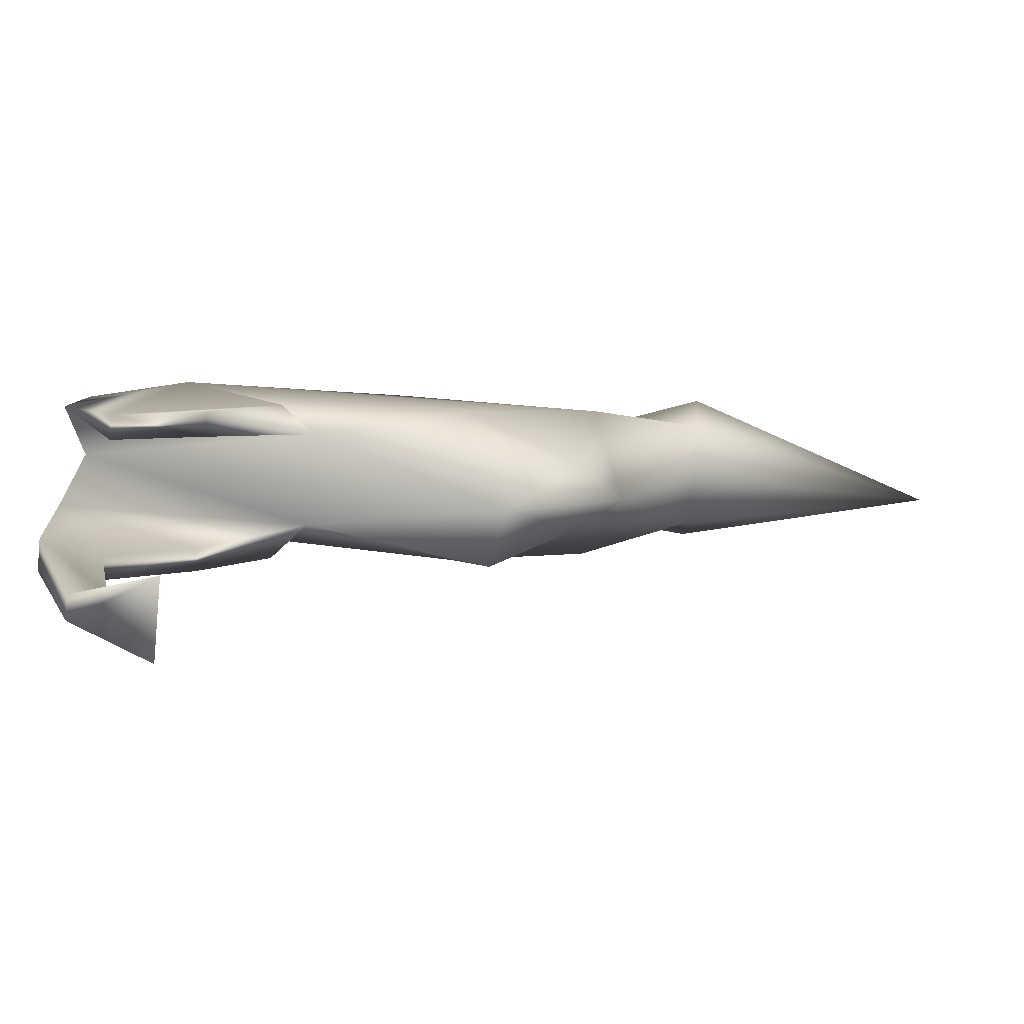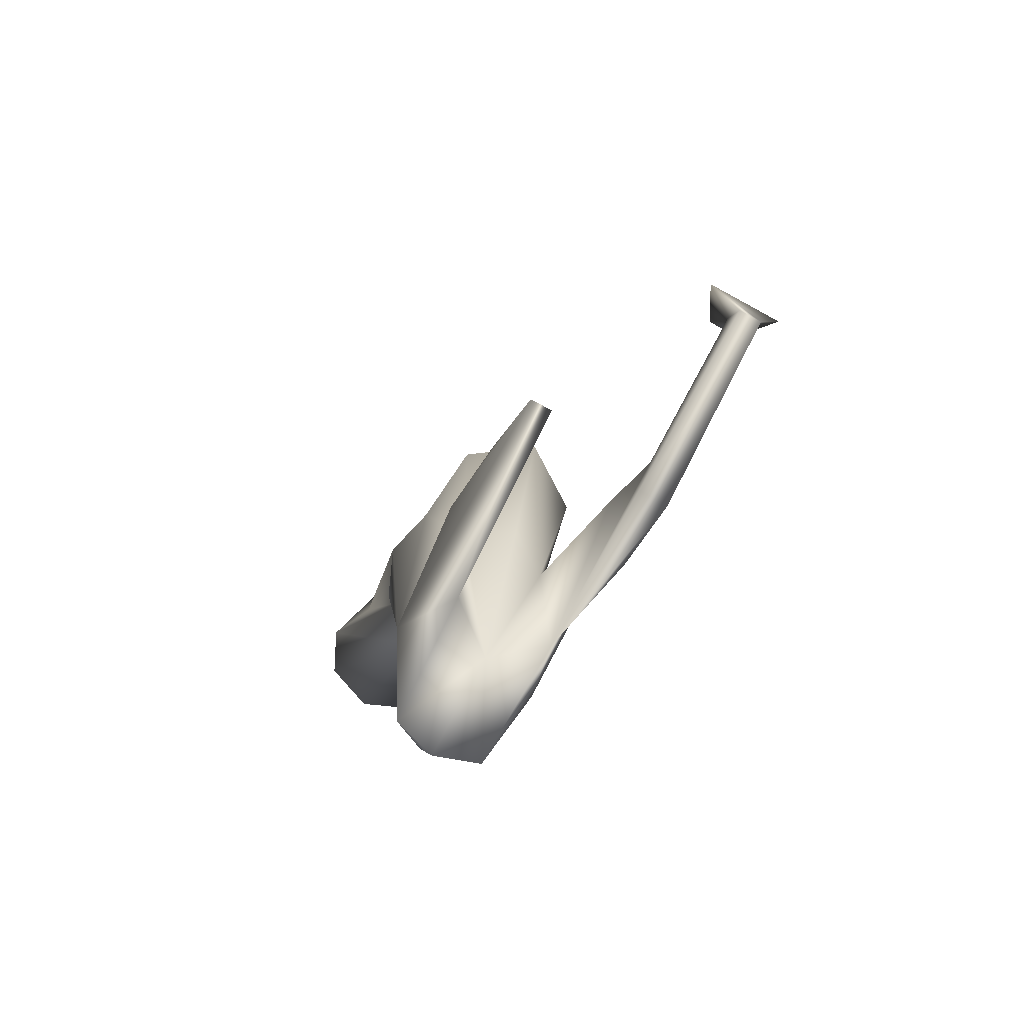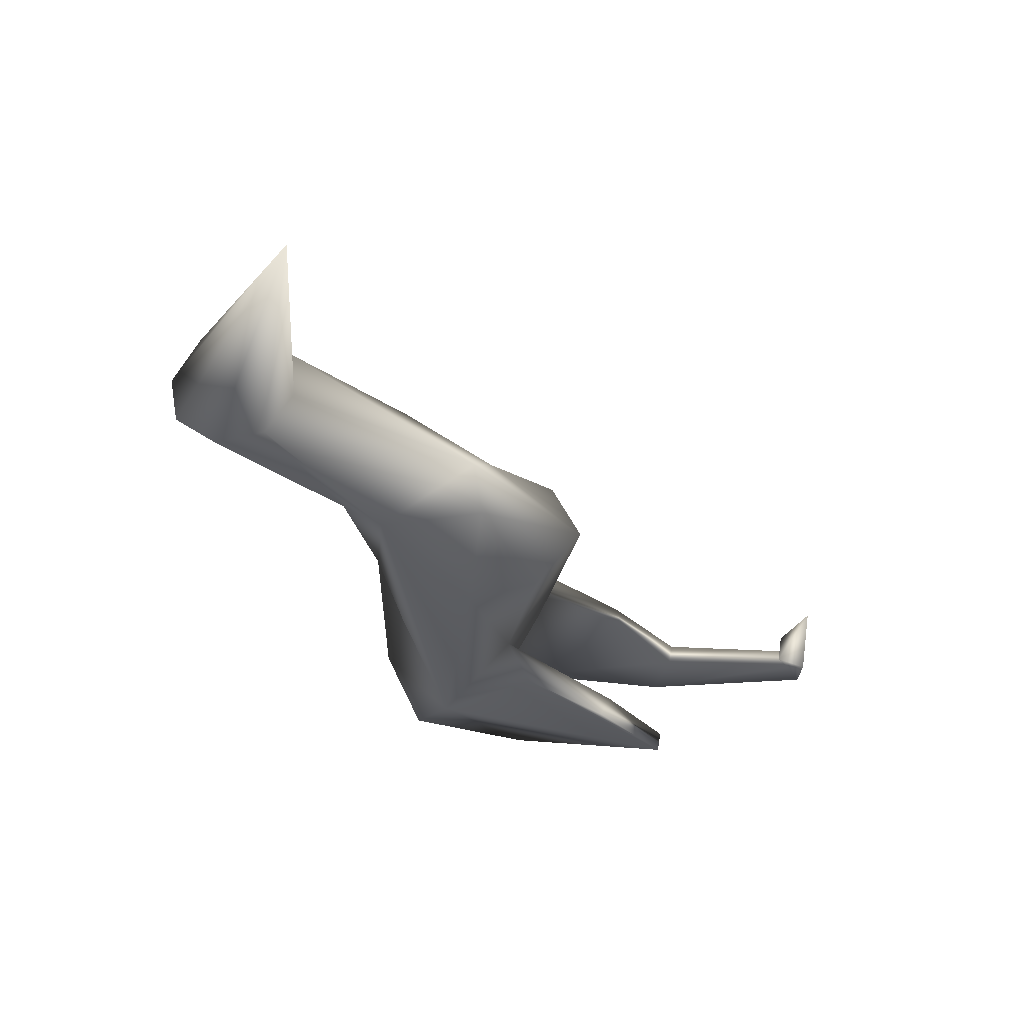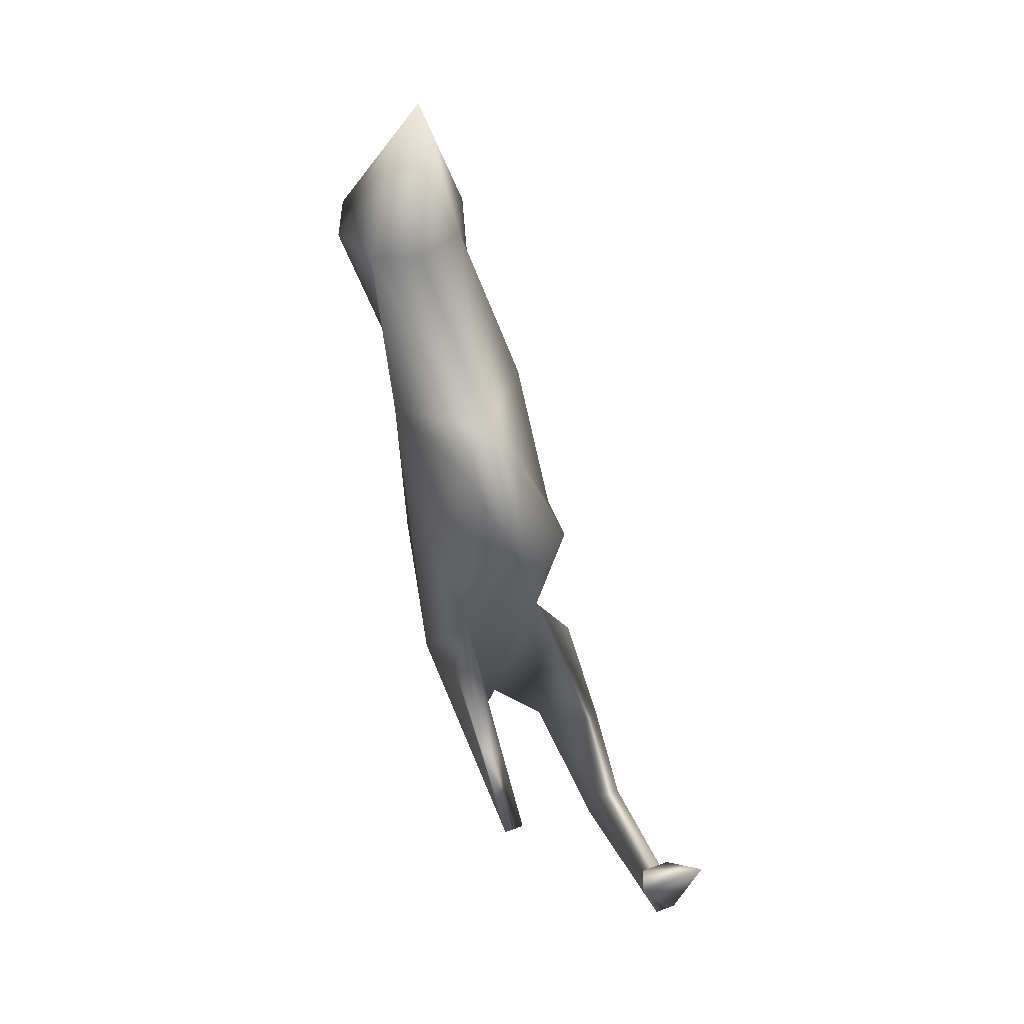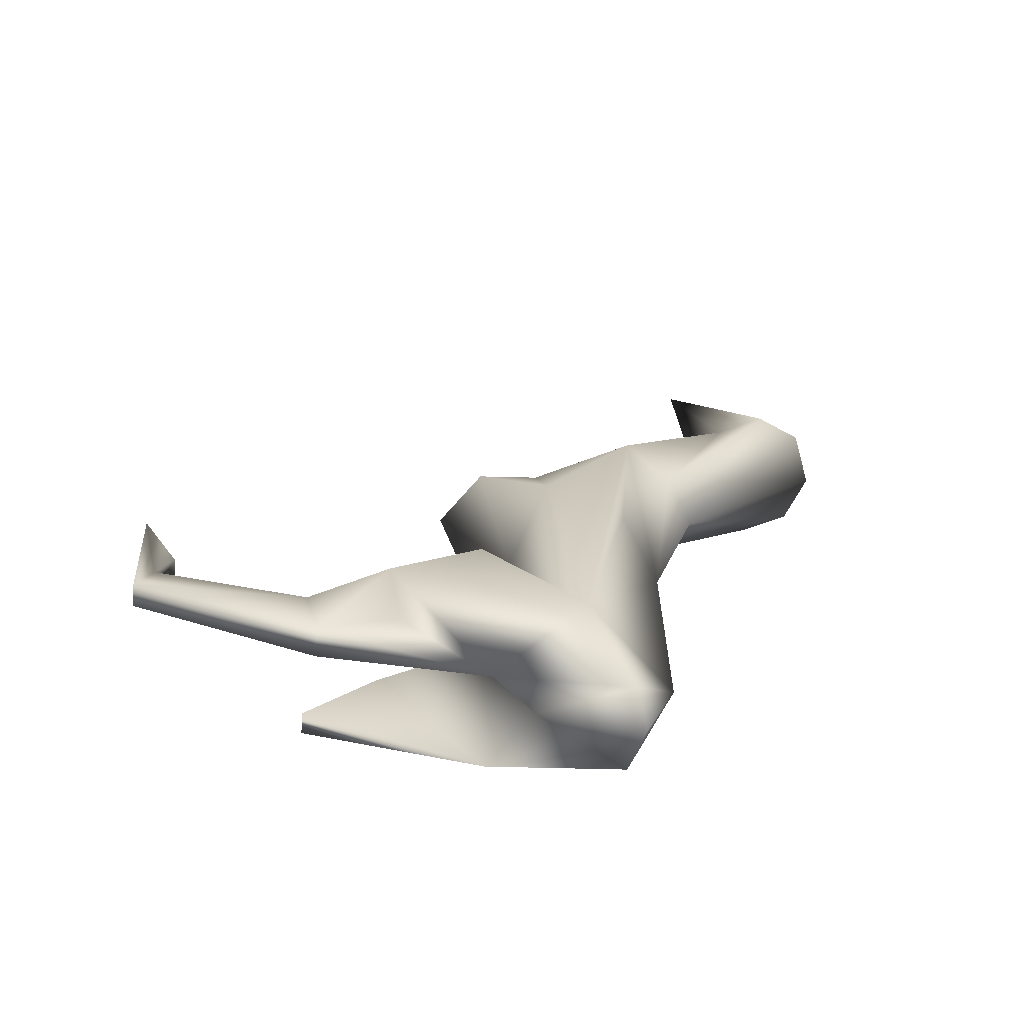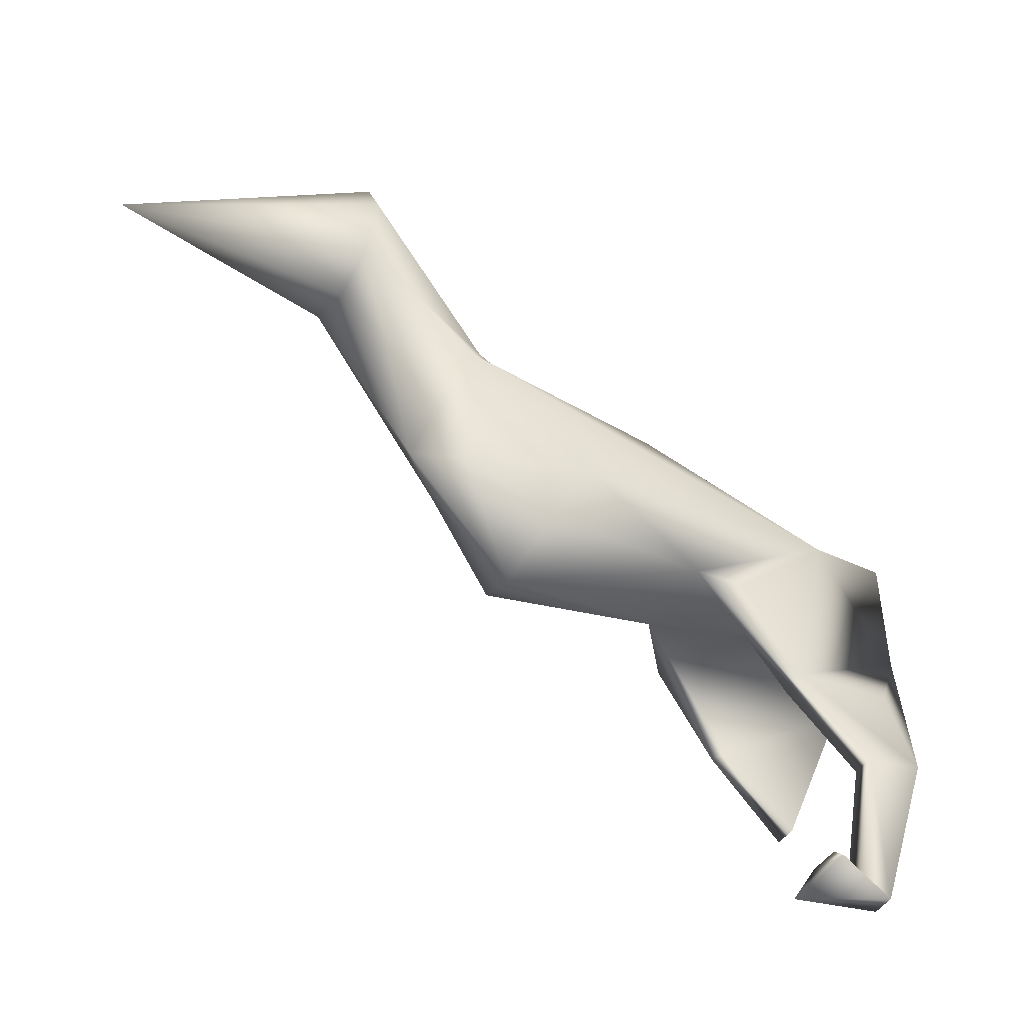
<metadata>
{"format":"obj","ext":"obj","renderer":"f3d","projection":"perspective","resolution":1024,"background":"white","views":[{"elev":-80.0,"azim":-95.2,"up":"+Y"},{"elev":-73.2,"azim":-28.7,"up":"+Z"},{"elev":57.0,"azim":-80.9,"up":"+Z"},{"elev":54.2,"azim":-22.1,"up":"+Z"},{"elev":-65.6,"azim":85.4,"up":"+Z"},{"elev":-46.3,"azim":59.1,"up":"+Y"}]}
</metadata>
<code>
v 0.06577 0.1531 0.3512
v 0.06577 0.2929 0.2929
v 0.0483 0.1531 0.3512
v 0.1415 0.1648 0.3046
v 0.1648 0.3355 0.5912
v 0.1065 0.3279 0.3046
v 0.1415 0.2929 0.2929
v 0.0483 0.3355 0.5912
v 0.1648 0.4094 0.6948
v 0.0815 0.329 0.6832
v 0.0716 0.3046 0.4793
v 0.06577 0.2056 0.4094
v 0.0483 0.2114 0.4094
v 0.0483 0.2813 0.456
v 0.0716 0.3978 0.2929
v 0.1065 0.2813 0.4793
v 0.1065 0.2463 0.6308
v 0.05704 0.2784 0.6203
v 0.0483 0.4094 0.6948
v 0.1065 0.3395 0.7181
v 0.0483 0.3628 0.3745
v 0.1065 0.4094 0.2929
v 0.1065 0.4327 0.3512
v 0.07334 0.4479 0.6768
v 0.1065 0.4327 0.5376
v 0.0483 0.3978 0.5376
v 0.1473 0.025 0.3512
v 0.1473 0.03665 0.3745
v 0.1298 0.025 0.4094
v 0.1415 0.0483 0.3978
v 0.1881 0.025 0.4094
v 0.1648 0.0483 0.3978
v 0.1473 0.1531 0.3512
v 0.1648 0.03665 0.3745
v 0.1473 0.2056 0.4094
v 0.1648 0.1531 0.3512
v 0.1415 0.3046 0.4793
v 0.1648 0.2114 0.4094
v 0.1648 0.025 0.3512
v 0.1648 0.223 0.3279
v 0.1648 0.1648 0.3046
v 0.1415 0.3978 0.2929
v 0.1316 0.329 0.6832
v 0.1561 0.2784 0.6203
v 0.1648 0.3628 0.3745
v 0.1648 0.3978 0.5376
v 0.1648 0.2813 0.456
v 0.1065 0.4712 0.6645
v 0.1397 0.4479 0.6768
v 0.1479 0.5044 0.7863
v 0.1065 0.4764 0.975
v 0.0483 0.5411 0.7869
v 0.06519 0.5044 0.7863
v 0.1065 0.4886 0.7857
v 0.1648 0.5411 0.7869
v 0.1479 0.5778 0.7874
v 0.1065 0.5929 0.7822
v 0.06519 0.5778 0.7874
f 3 2 1
f 2 12 1
f 3 21 2
f 7 41 4
f 7 40 41
f 4 33 7
f 33 35 7
f 27 39 29
f 39 31 29
f 53 19 20
f 52 58 48
f 55 49 48
f 50 54 20
f 25 49 9
f 43 20 17
f 5 37 45
f 9 5 45
f 43 44 5
f 31 39 34
f 39 41 36
f 45 47 38
f 7 45 38
f 40 7 38
f 41 40 38
f 42 7 6
f 4 41 39
f 38 47 37
f 36 38 35
f 34 36 33
f 32 34 28
f 31 32 30
f 28 27 29
f 28 33 4
f 35 37 7
f 25 26 19
f 10 18 17
f 19 26 21
f 8 19 21
f 10 19 8
f 14 21 3
f 15 22 6
f 13 12 11
f 3 1 12
f 54 53 20
f 53 52 24
f 19 53 24
f 24 52 48
f 55 50 49
f 50 9 49
f 58 57 48
f 57 56 48
f 56 55 48
f 58 52 51
f 57 58 51
f 56 57 51
f 55 56 51
f 50 55 51
f 54 50 51
f 53 54 51
f 52 53 51
f 9 50 20
f 24 48 25
f 48 49 25
f 25 45 23
f 25 46 45
f 46 25 9
f 23 45 42
f 42 45 7
f 23 42 22
f 45 37 47
f 44 43 17
f 46 9 45
f 37 44 17
f 5 44 37
f 9 43 5
f 20 43 9
f 16 37 17
f 6 37 16
f 7 37 6
f 32 31 34
f 34 39 36
f 36 41 38
f 22 42 6
f 27 4 39
f 35 38 37
f 33 36 35
f 28 34 33
f 30 32 28
f 29 31 30
f 30 28 29
f 27 28 4
f 21 25 23
f 26 25 21
f 24 25 19
f 21 23 15
f 21 15 2
f 15 23 22
f 11 21 14
f 20 10 17
f 11 8 21
f 18 11 17
f 18 8 11
f 18 10 8
f 10 20 19
f 11 16 17
f 11 6 16
f 13 14 3
f 11 2 6
f 2 15 6
f 14 13 11
f 13 3 12
f 11 12 2

</code>
